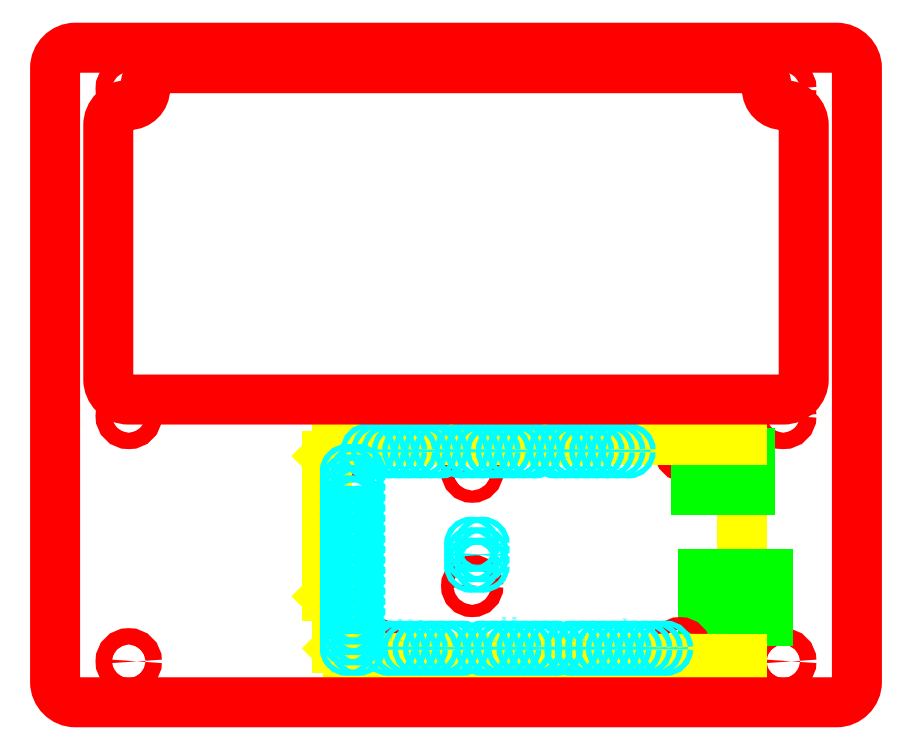
<metadata>
{"format":"dxf","ext":"dxf","renderer":"ezdxf+matplotlib","layout":"modelspace","background":"white","min_lineweight":24,"dpi":150}
</metadata>
<code>
0
SECTION
2
ENTITIES
0
CIRCLE
8
Transmitter_MountingHoles
10
20
20
150
40
2
0
CIRCLE
8
Transmitter_MountingHoles
10
20
20
10
40
2
0
CIRCLE
8
Transmitter_MountingHoles
10
180
20
10
40
2
0
CIRCLE
8
Transmitter_MountingHoles
10
180
20
150
40
2
0
CIRCLE
8
Transmitter_MountingHoles
10
20
20
70
40
2
0
CIRCLE
8
Transmitter_MountingHoles
10
180
20
70
40
2
0
LINE
8
Transmitter_Body_Inner
10
24
20
150
11
24
21
150
0
LINE
8
Transmitter_Body_Inner
10
176
20
150
11
176
21
150
0
LINE
8
Transmitter_Body_Inner
10
180
20
74
11
180
21
74
0
INSERT
8
0
2
ArduinoMega-0
10
170
20
64
30
0
41
1
42
1
43
0
50
180
70
1
71
1
44
0
45
0
0
LWPOLYLINE
8
Transmitter_Body
90
14
70
1
43
0
10
185
20
160
10
193
20
160
42
-0.4142
10
198
20
155
10
198
20
5
42
-0.4142
10
193
20
0
10
185
20
0
10
15
20
0
10
7
20
0
42
-0.4142
10
2
20
5
10
2
20
155
42
-0.4142
10
7
20
160
10
15
20
160
10
30
20
160
10
170
20
160
0
LWPOLYLINE
8
Transmitter_Body
90
15
70
1
43
0
10
171
20
155
42
-0.4142
10
176
20
150
42
0.4142
10
180
20
146
10
180
20
146
42
-0.4142
10
185
20
141
10
185
20
79
42
-0.4142
10
180
20
74
10
20
20
74
10
20
20
74
42
-0.4142
10
15
20
79
10
15
20
141
42
-0.4142
10
20
20
146
10
20
20
146
42
0.4142
10
24
20
150
42
-0.4142
10
29
20
155
0
ENDSEC
0
EOF

</code>
